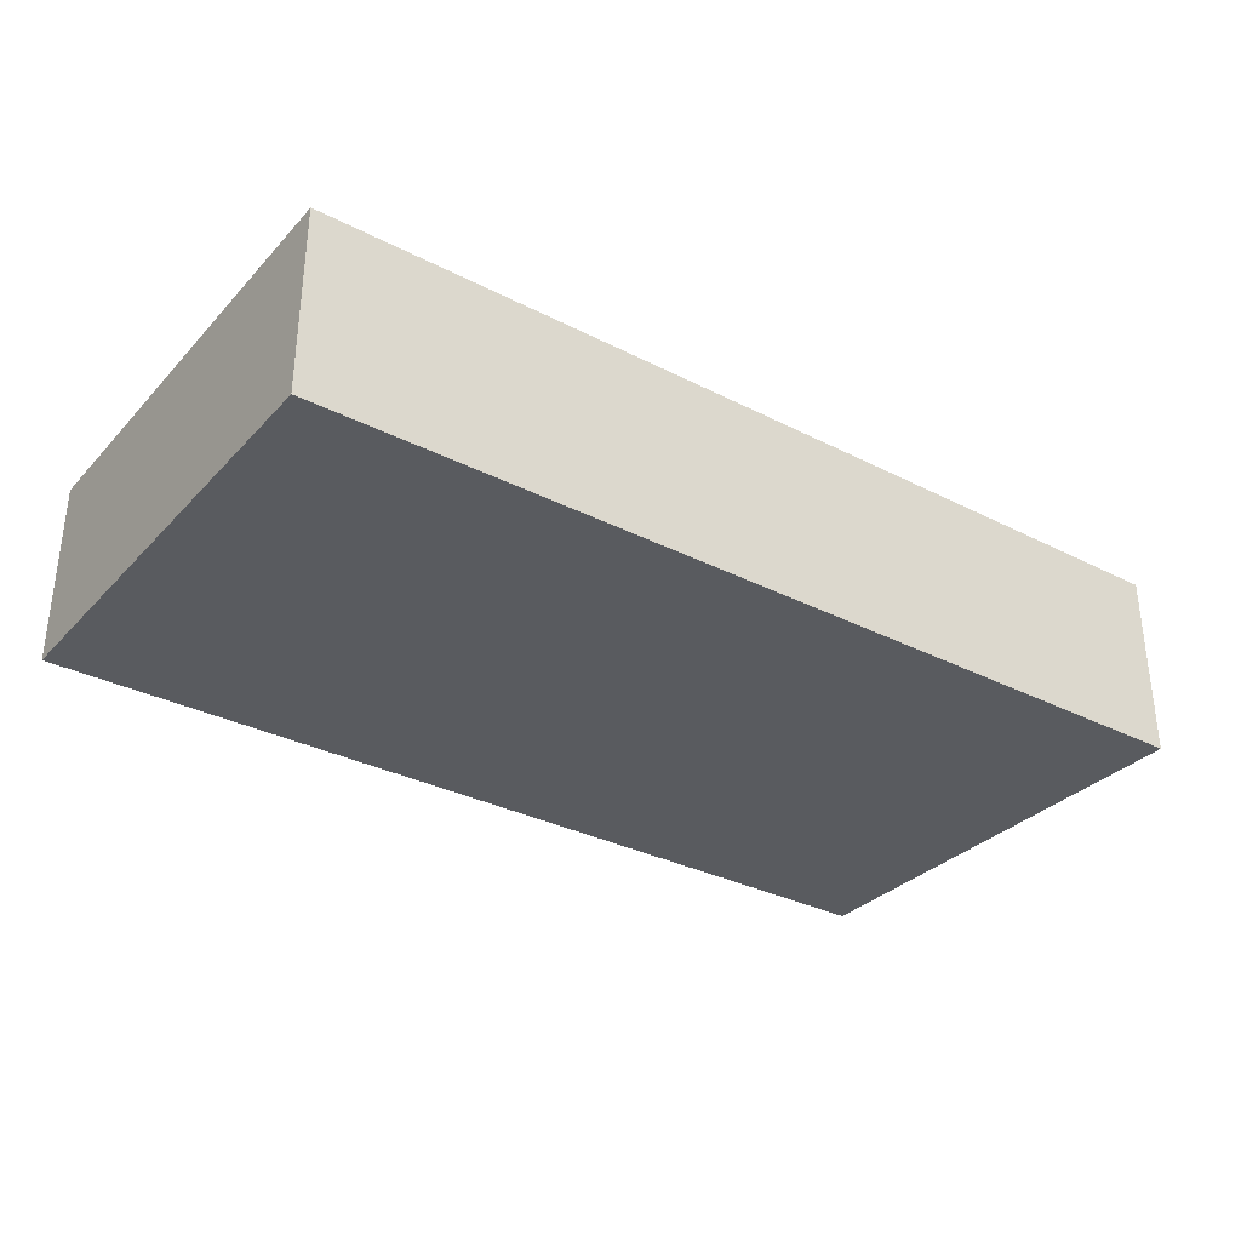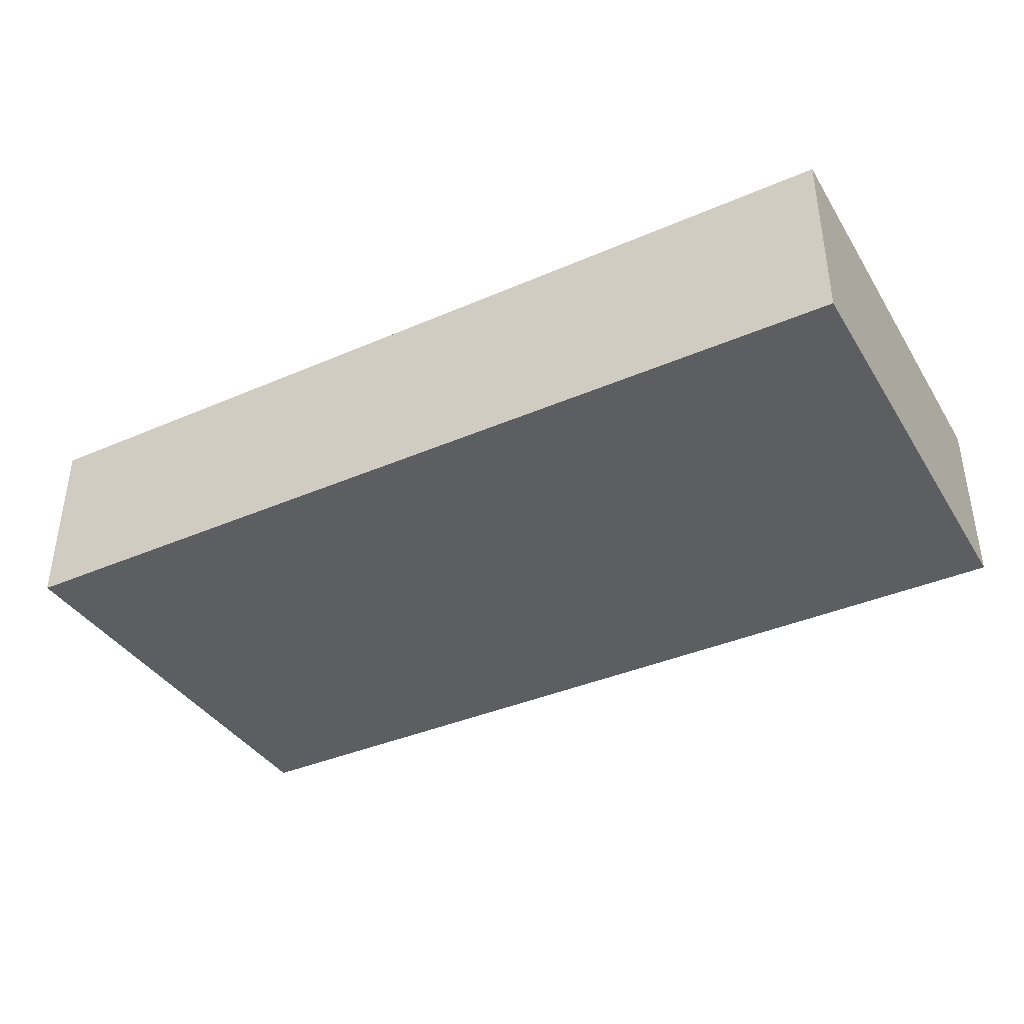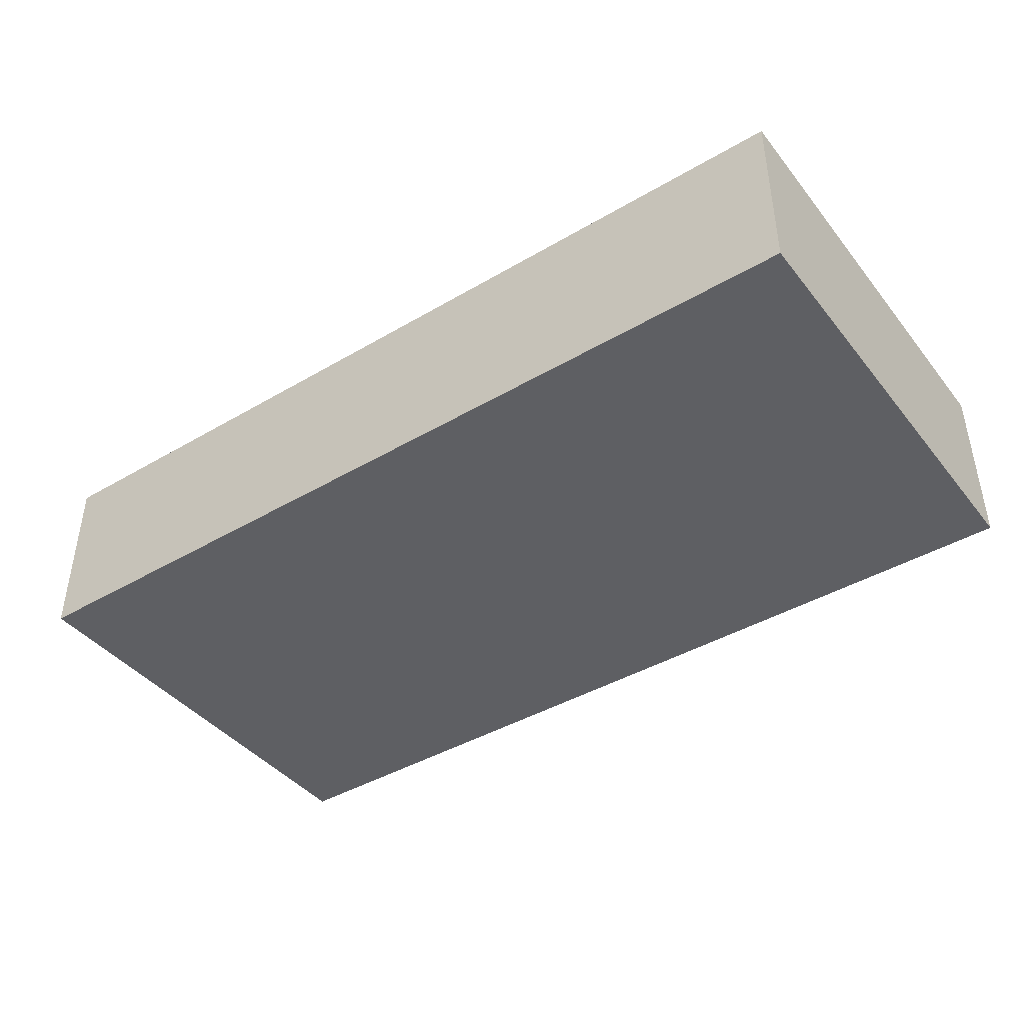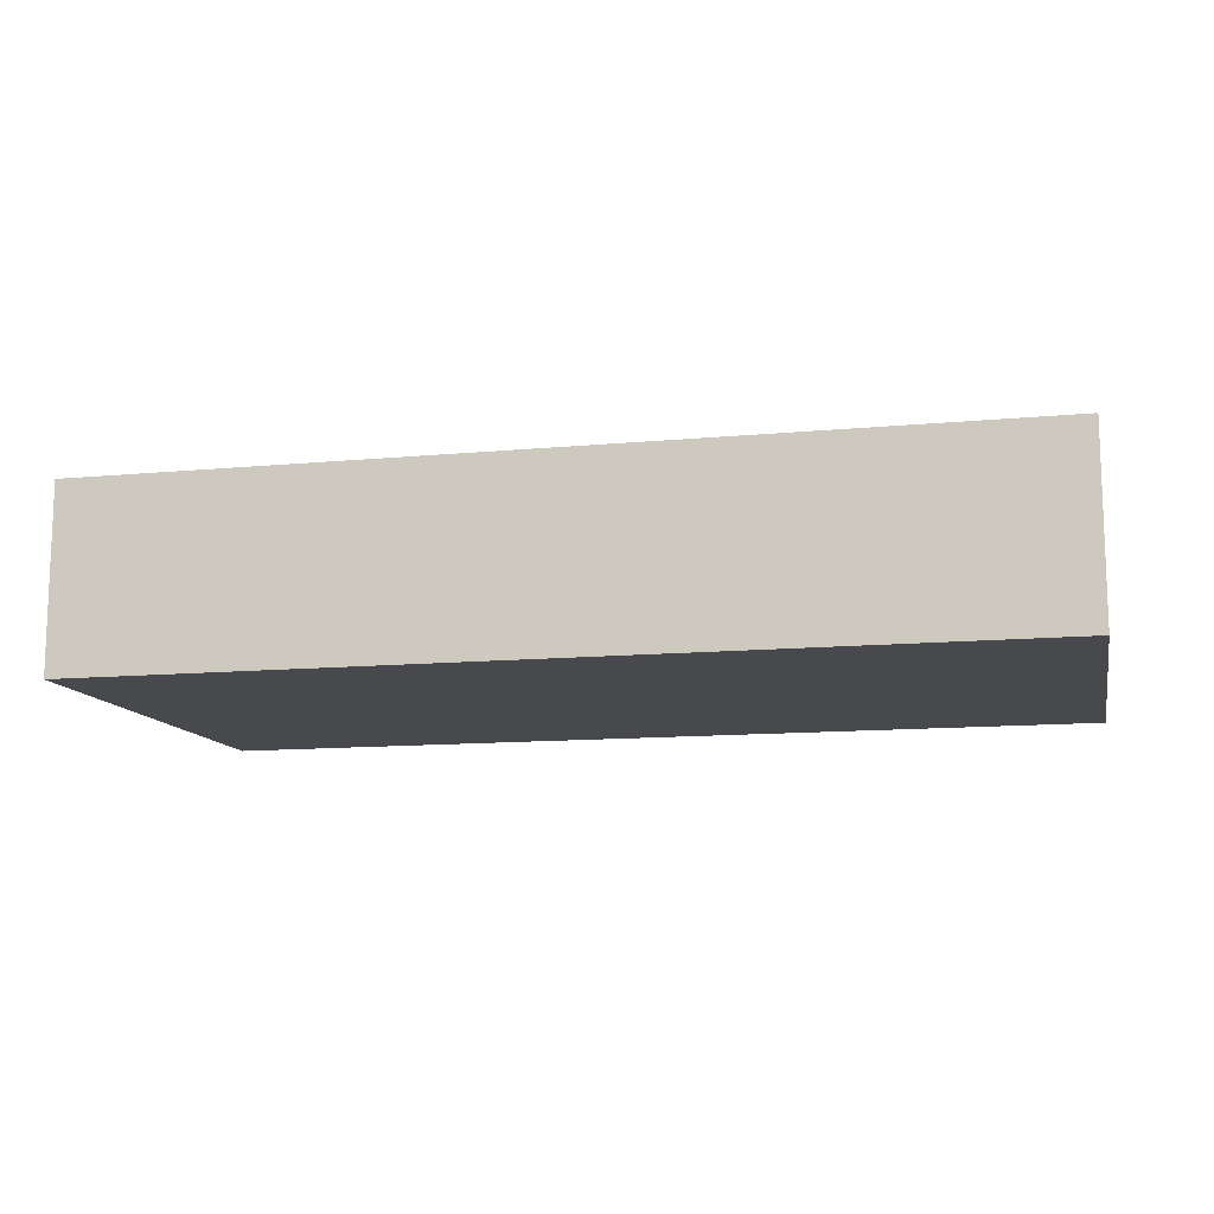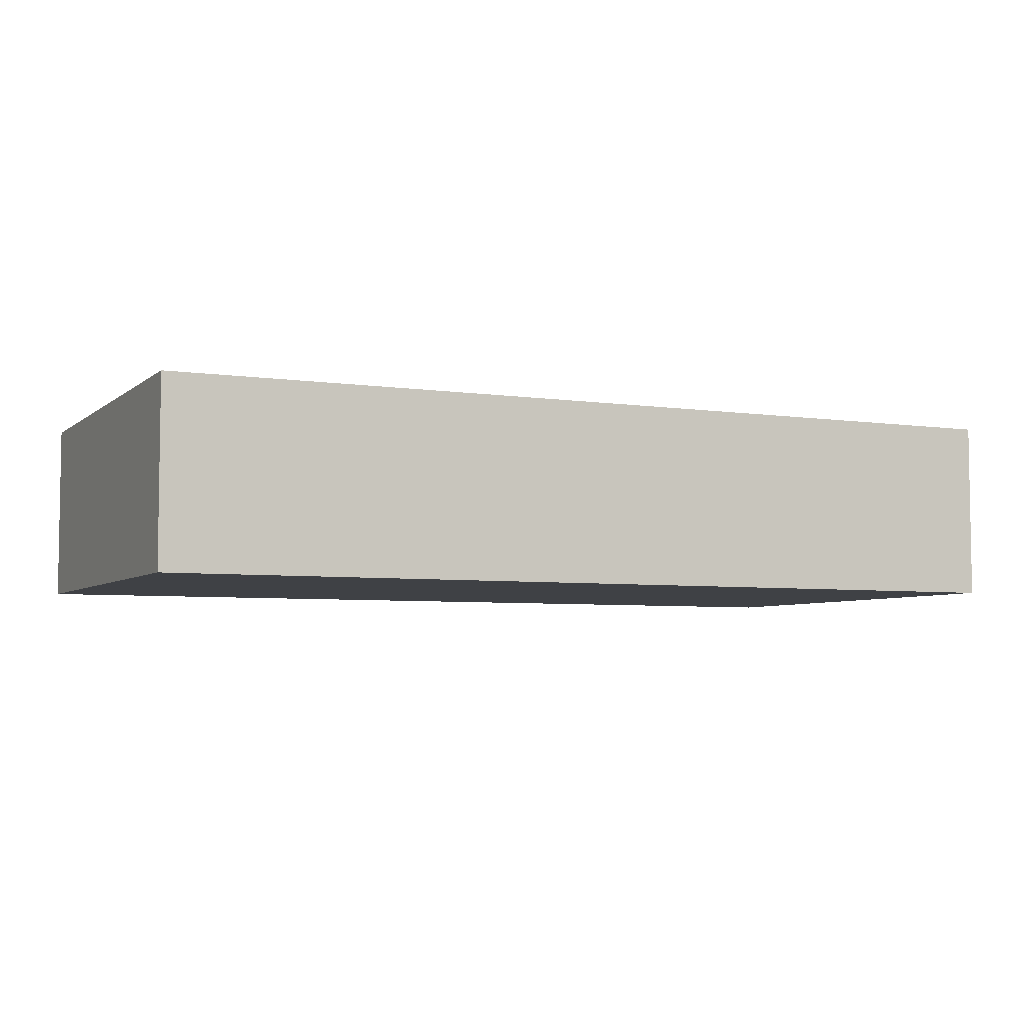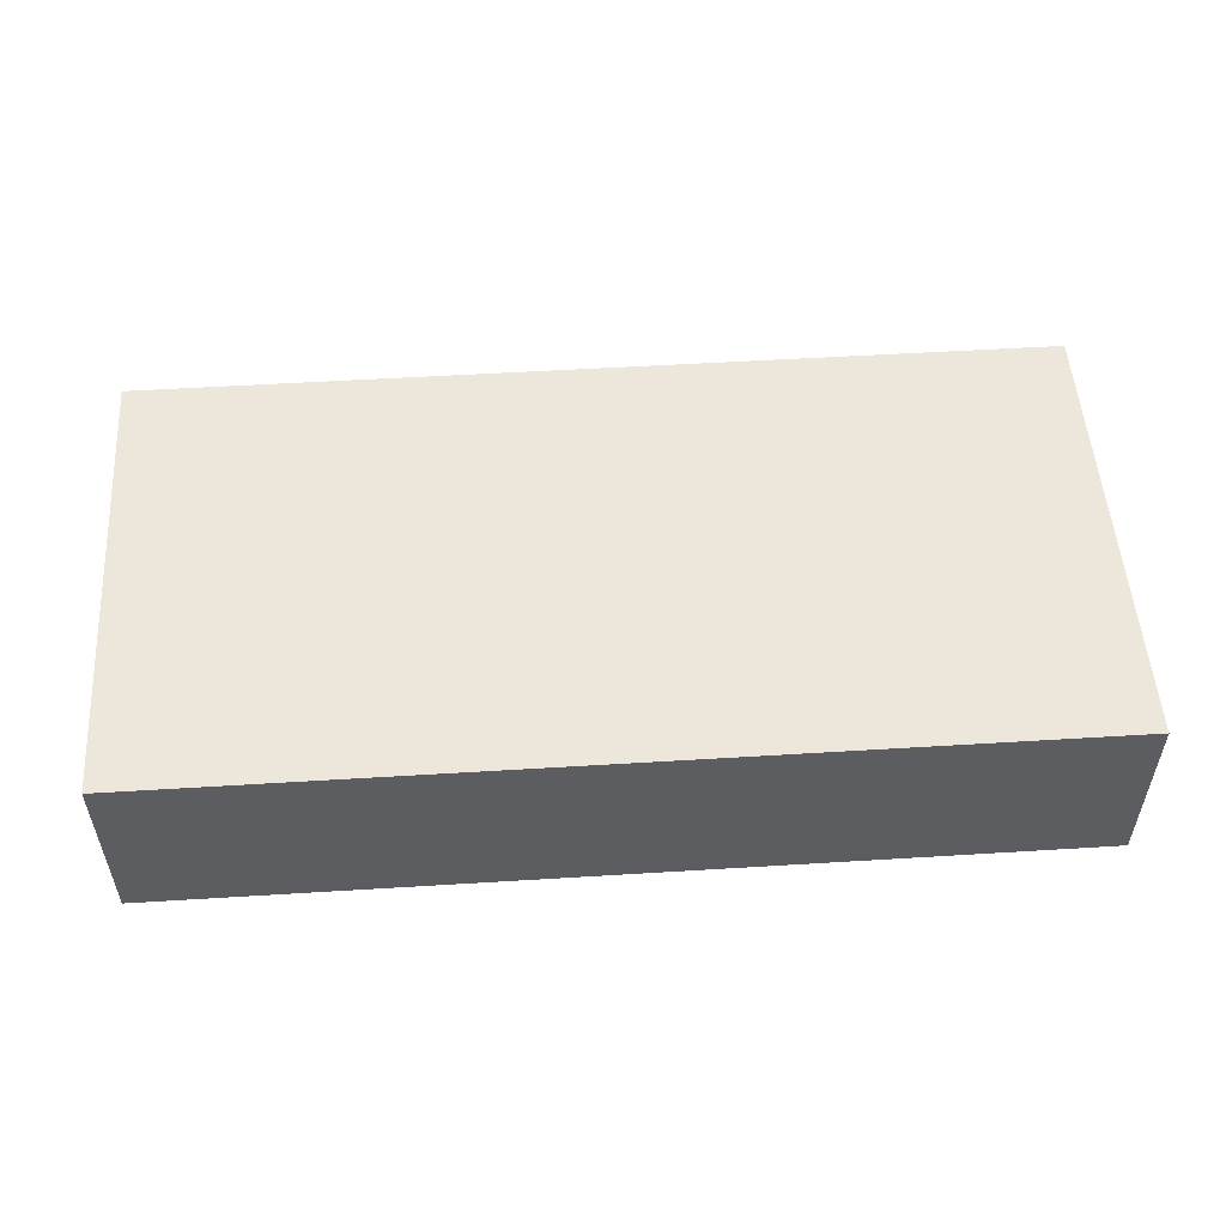
<metadata>
{"format":"obj","ext":"obj","renderer":"f3d","projection":"perspective","resolution":1024,"background":"white","views":[{"elev":-32.4,"azim":144.5,"up":"+Y"},{"elev":-38.4,"azim":-151.3,"up":"+Y"},{"elev":-42.0,"azim":35.2,"up":"+Y"},{"elev":-12.0,"azim":12.6,"up":"+Y"},{"elev":-5.3,"azim":-25.1,"up":"+Y"},{"elev":52.7,"azim":-3.8,"up":"+Y"}]}
</metadata>
<code>
g
v 0 20 50
v 0 20 0
v 0 0 50
v 0 0 0
v 100 20 50
v 100 0 50
v 100 20 0
v 100 0 0
f 1 2 3
f 3 2 4
f 5 1 6
f 6 1 3
f 7 5 8
f 8 5 6
f 2 7 4
f 4 7 8
f 5 7 1
f 1 7 2
f 8 6 4
f 4 6 3

</code>
